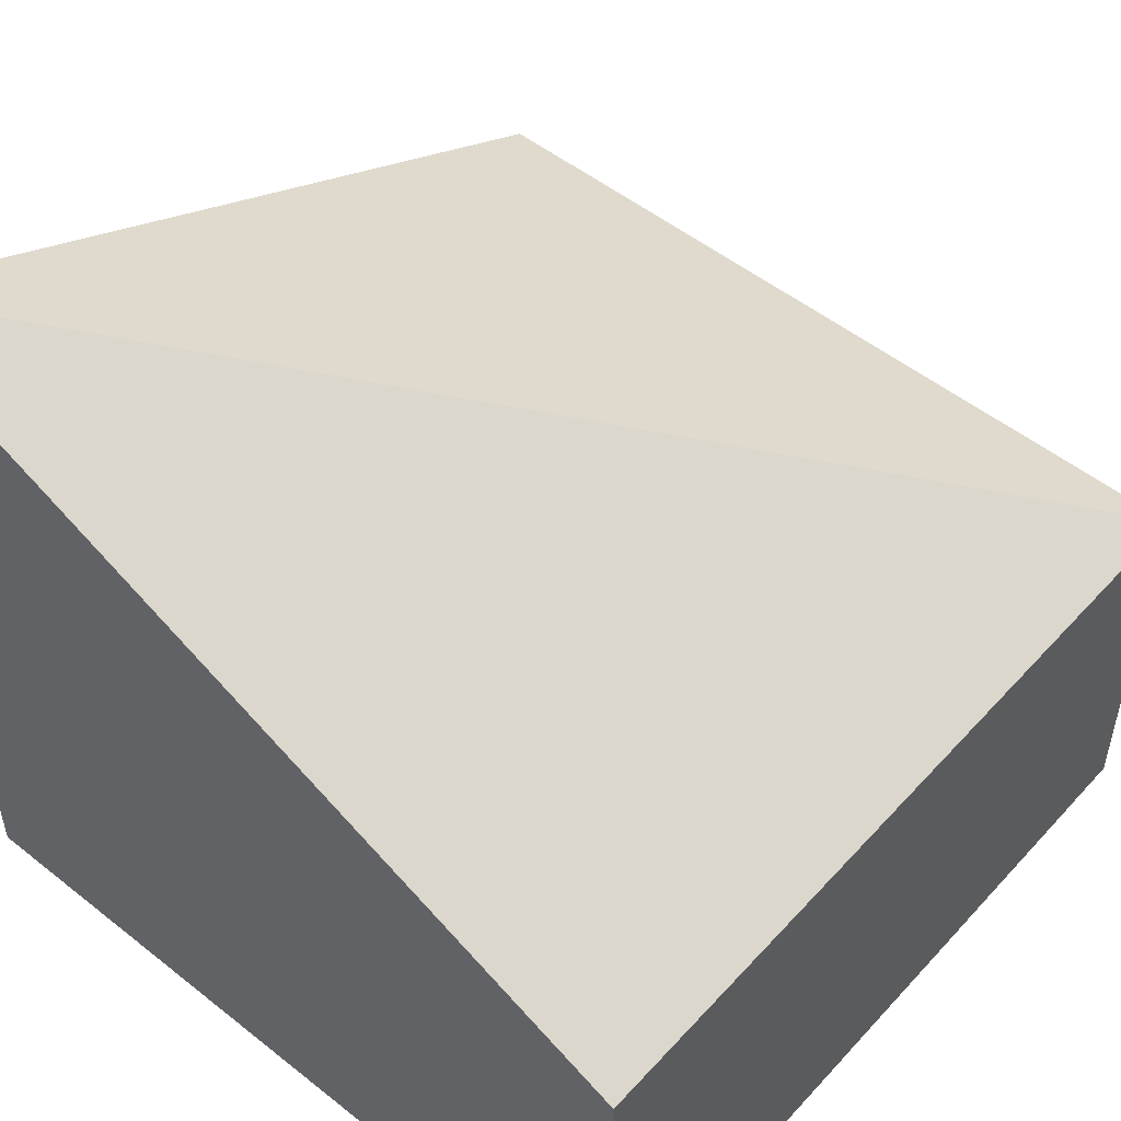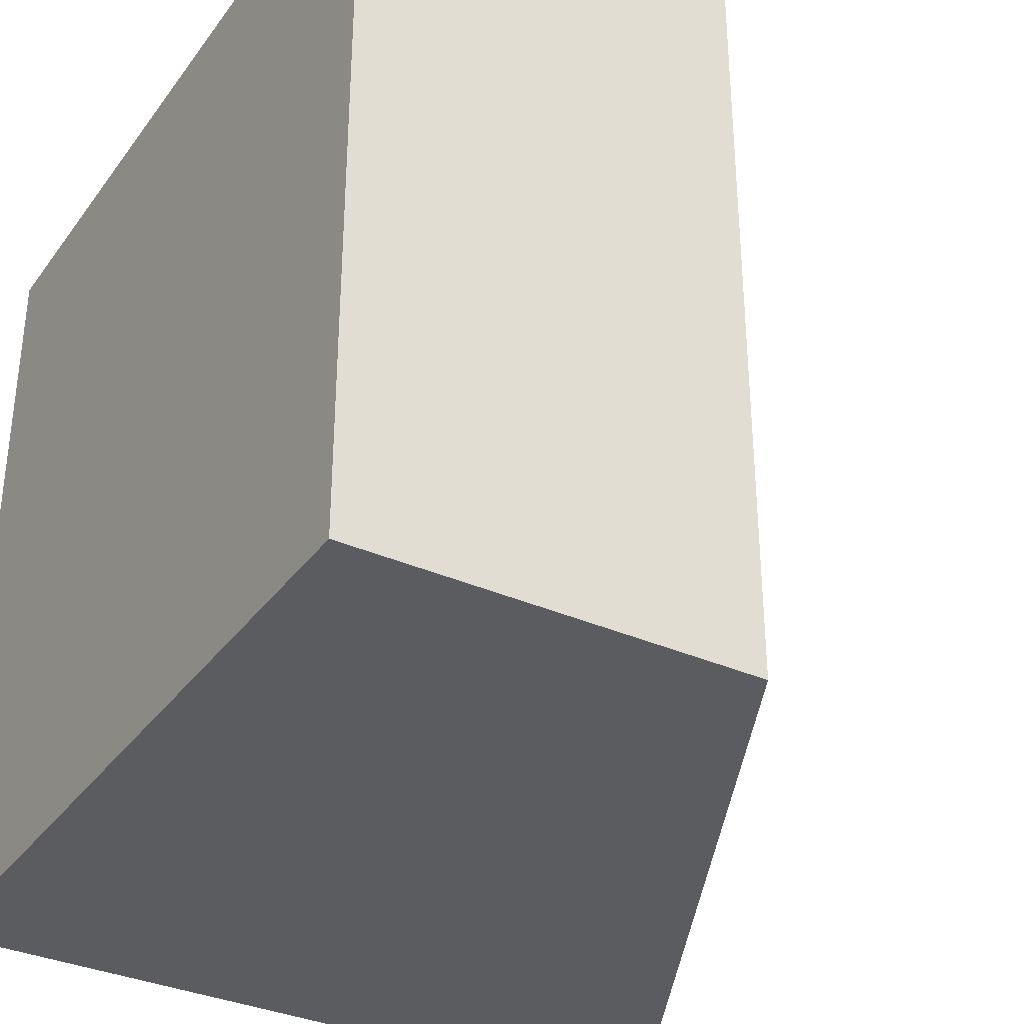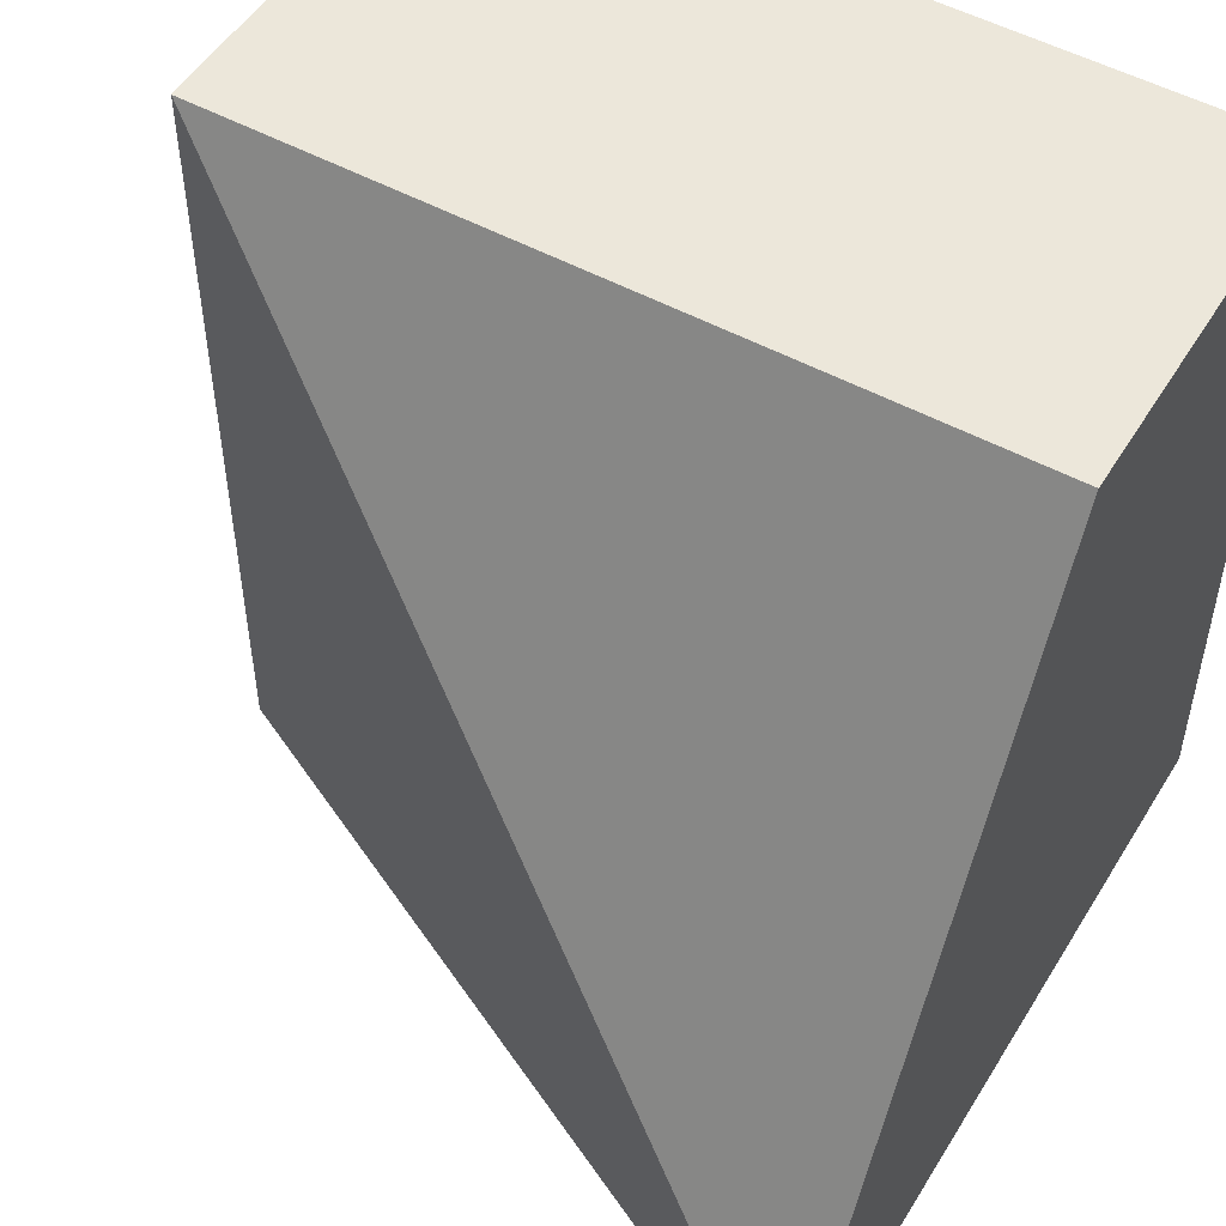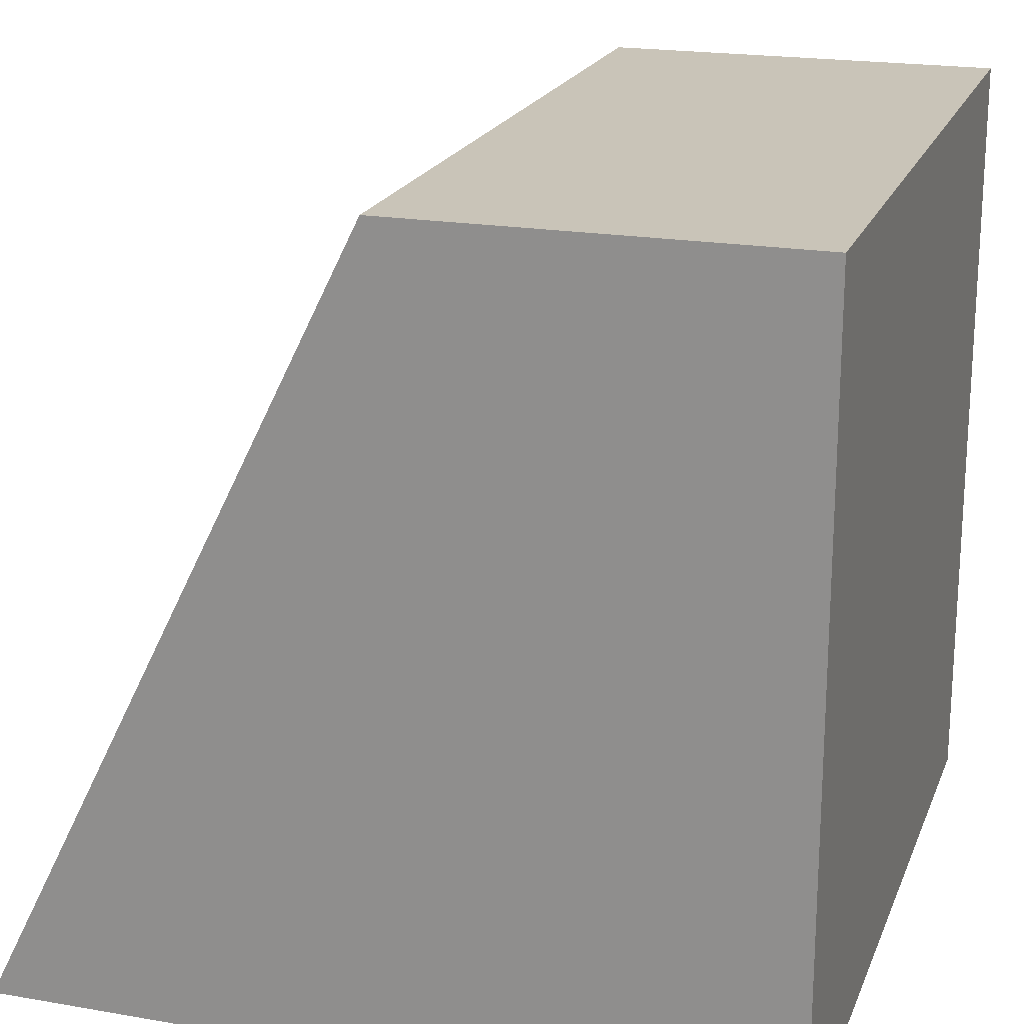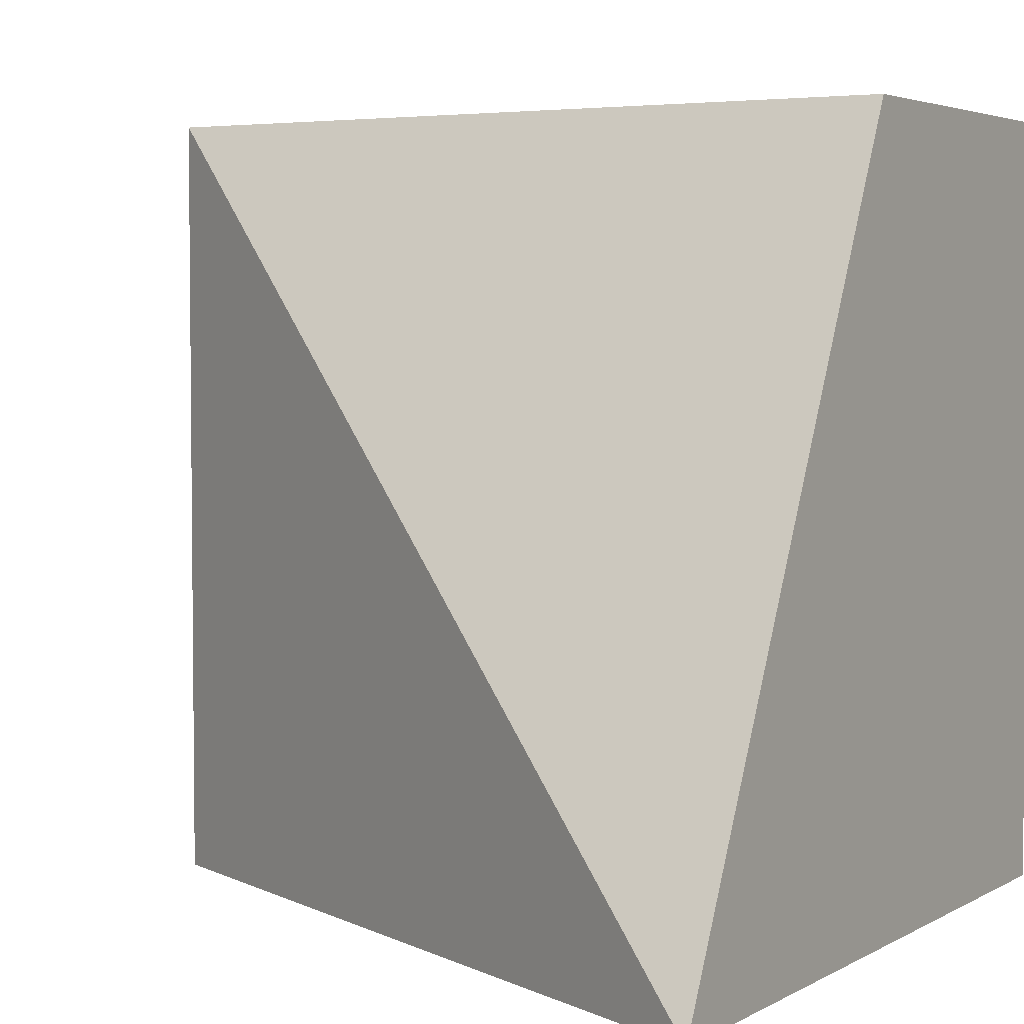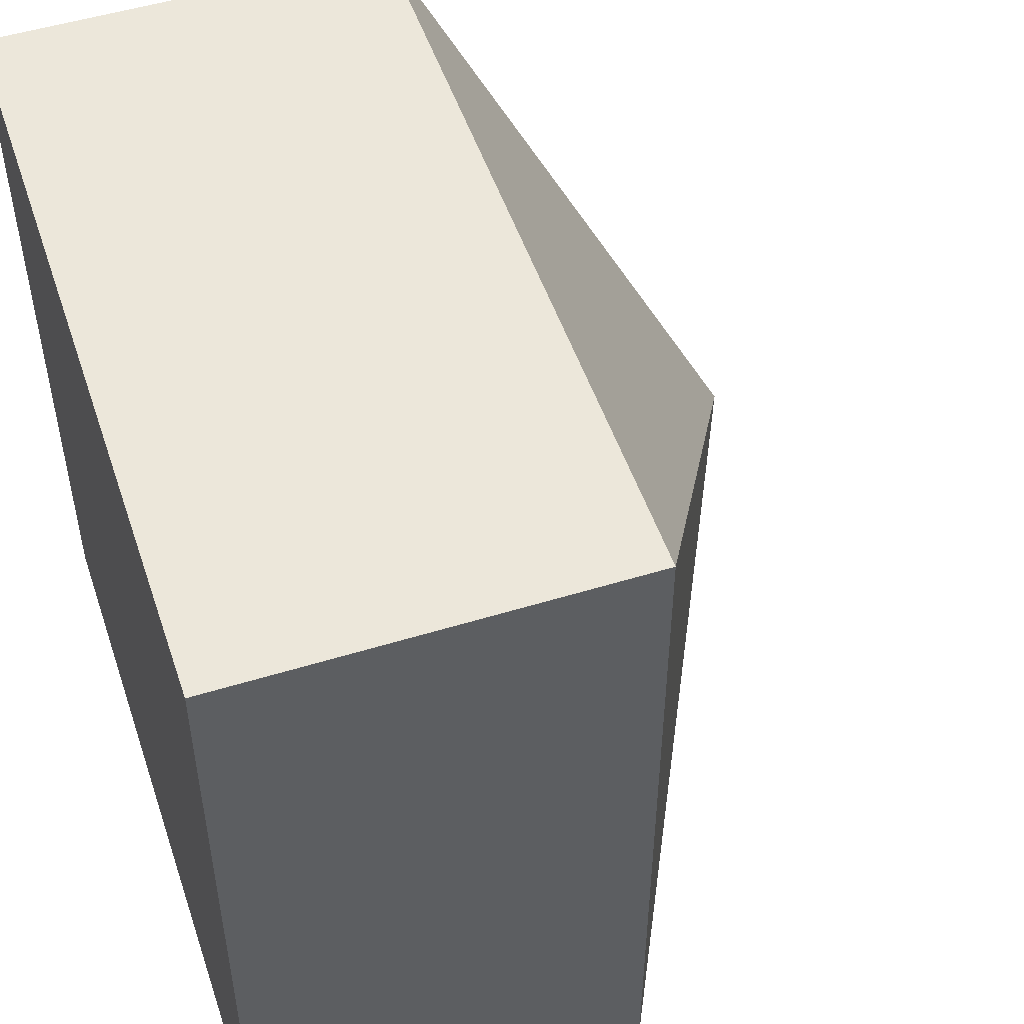
<metadata>
{"format":"obj","ext":"obj","renderer":"f3d","projection":"perspective","resolution":1024,"background":"white","views":[{"elev":51.5,"azim":-49.3,"up":"+Y"},{"elev":-34.4,"azim":59.1,"up":"+Z"},{"elev":51.3,"azim":-149.3,"up":"+Z"},{"elev":20.2,"azim":-72.4,"up":"+Z"},{"elev":3.9,"azim":-149.5,"up":"+Z"},{"elev":51.2,"azim":71.5,"up":"+Z"}]}
</metadata>
<code>
v  -0  0  0
v  0  0  1
v  0  0.9998  -0
v  0  0.5057  1
v  1  0  0
v  1  0  1
v  1  0.5057  0
v  1  0.5057  1
v  0  0.5057  1
v  0  0.5057  1
v  0  0.5057  1
v  0  0.5057  1
v  0  0.5057  1
v  0  0.5057  1
f 1 7 5
f 1 3 7
f 1 4 3
f 1 2 4
f 3 8 7
f 3 4 8
f 5 7 8
f 5 8 6
f 1 5 6
f 1 6 2
f 2 6 8
f 2 8 4

</code>
